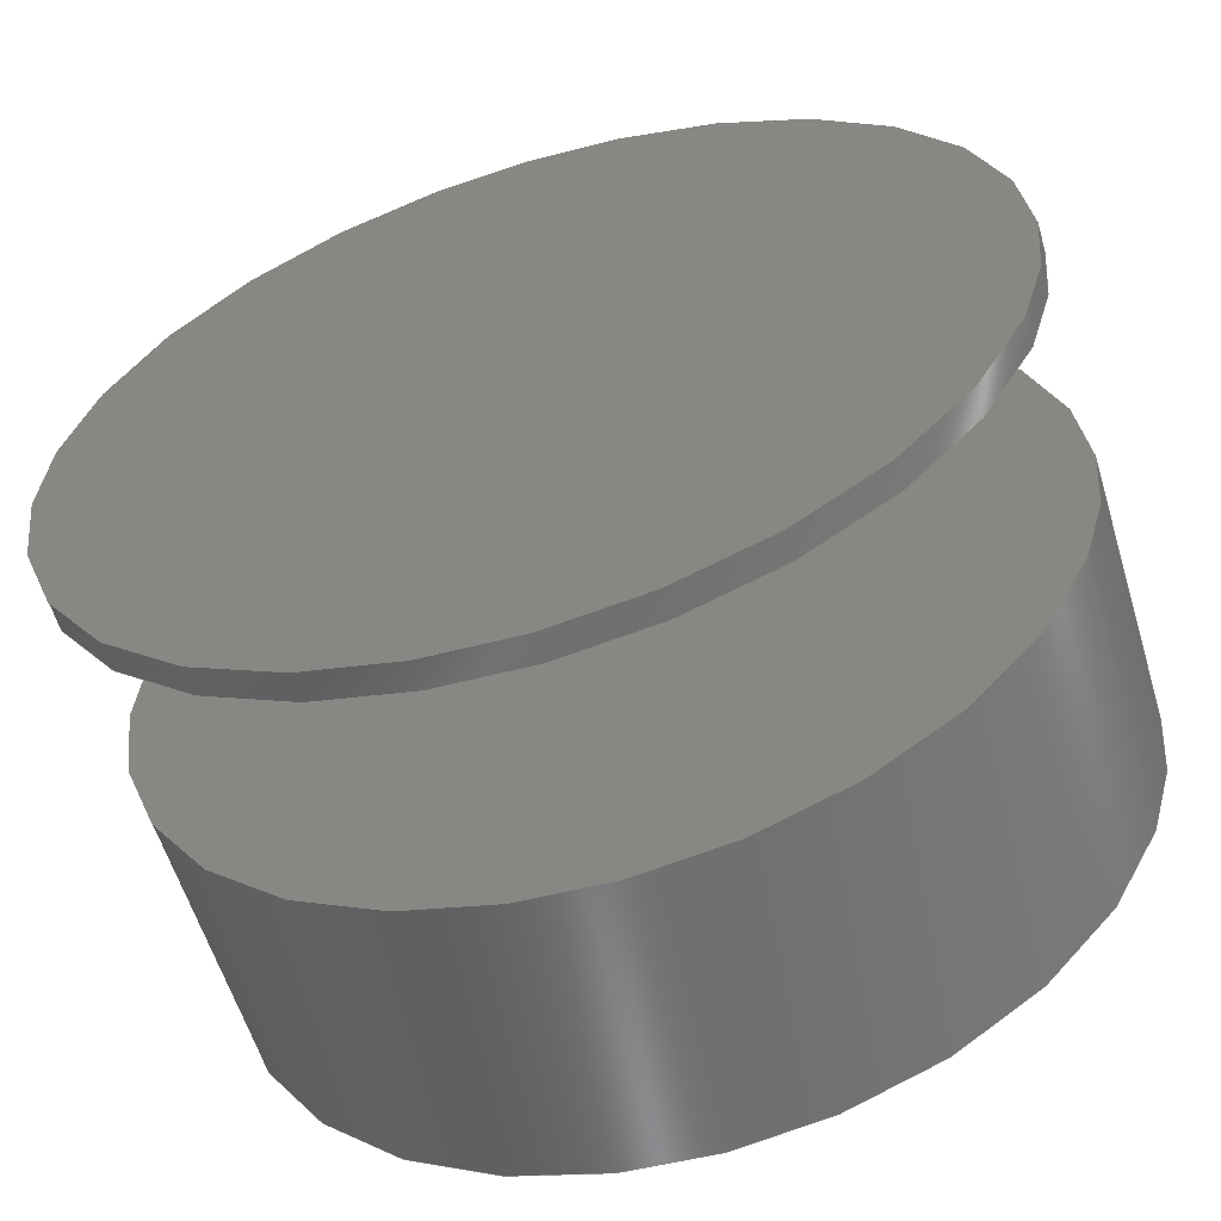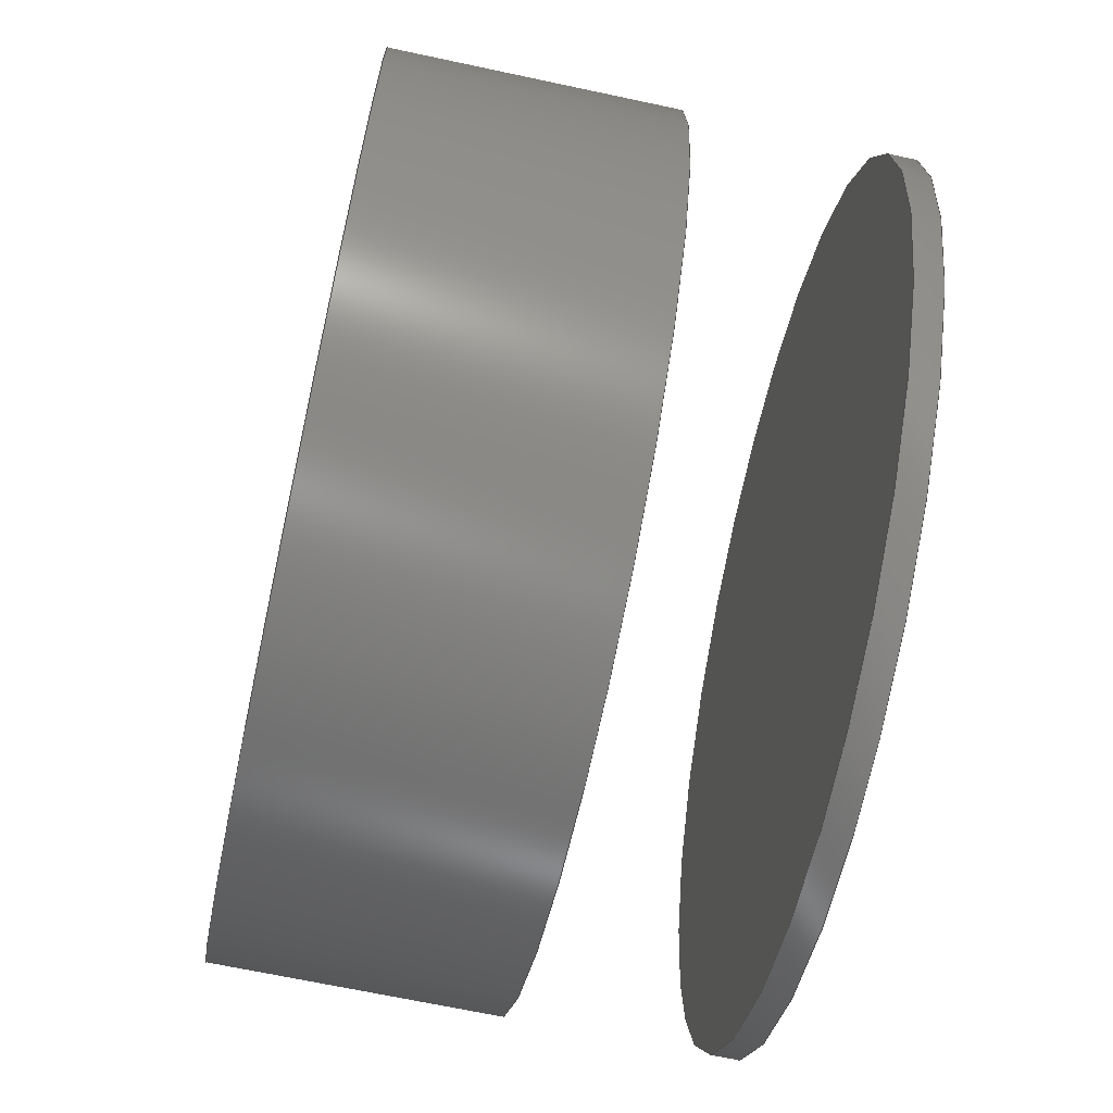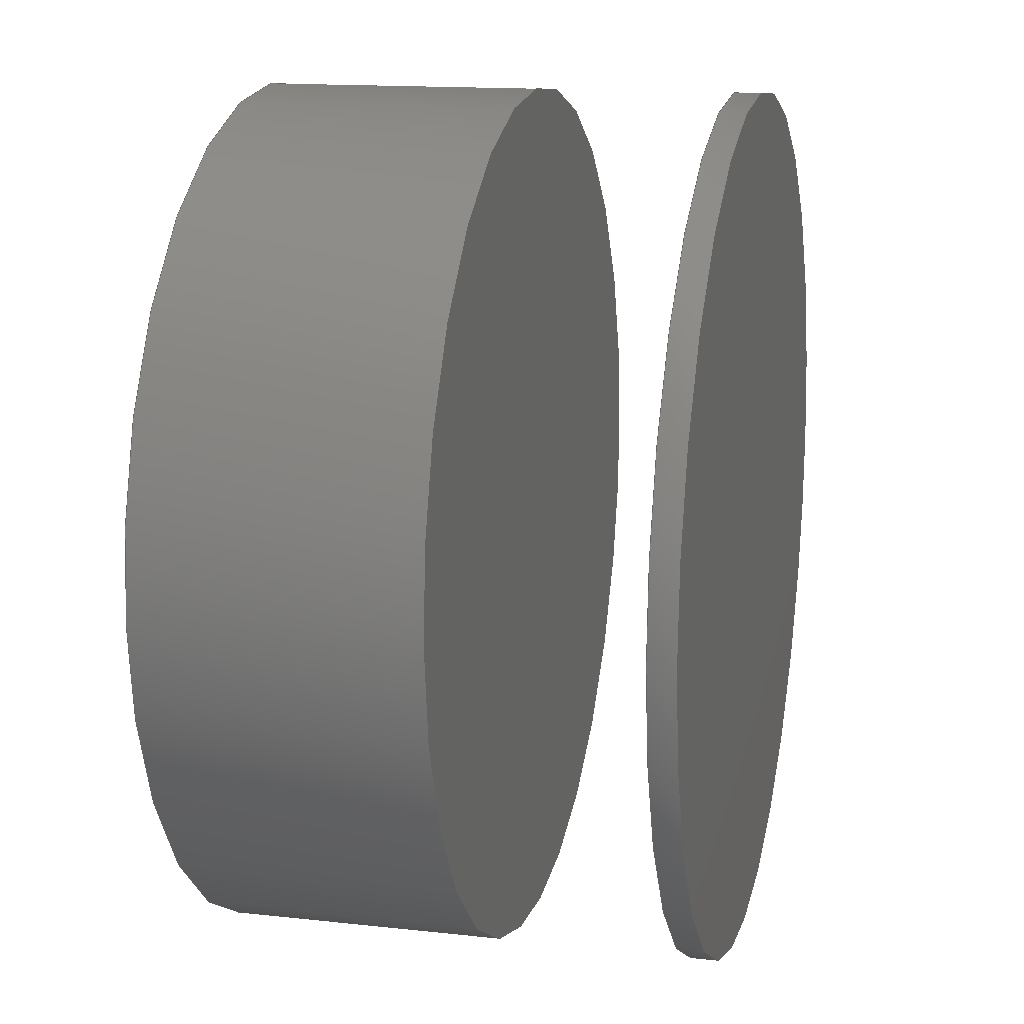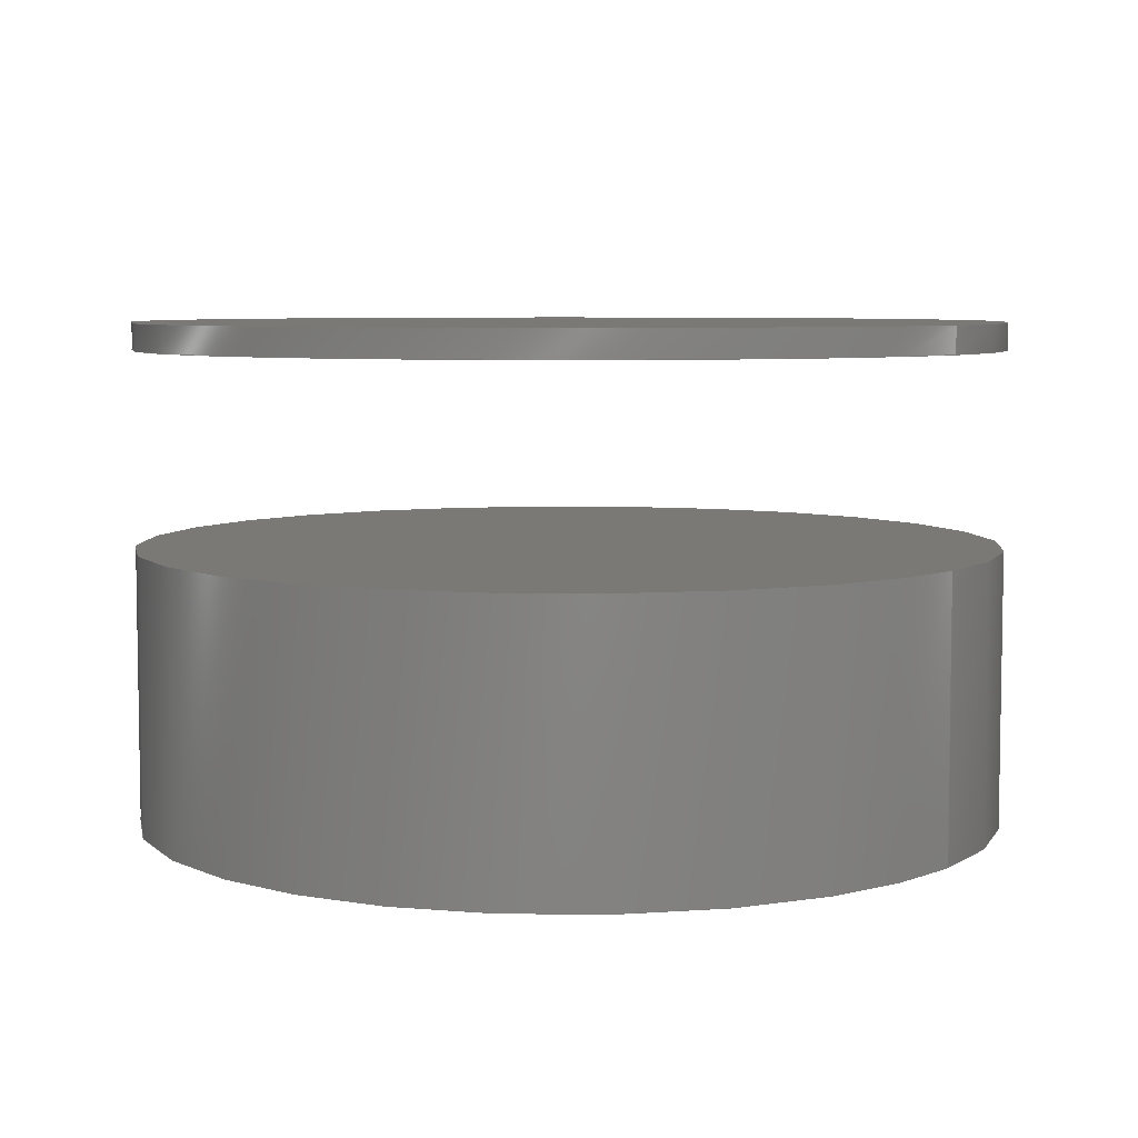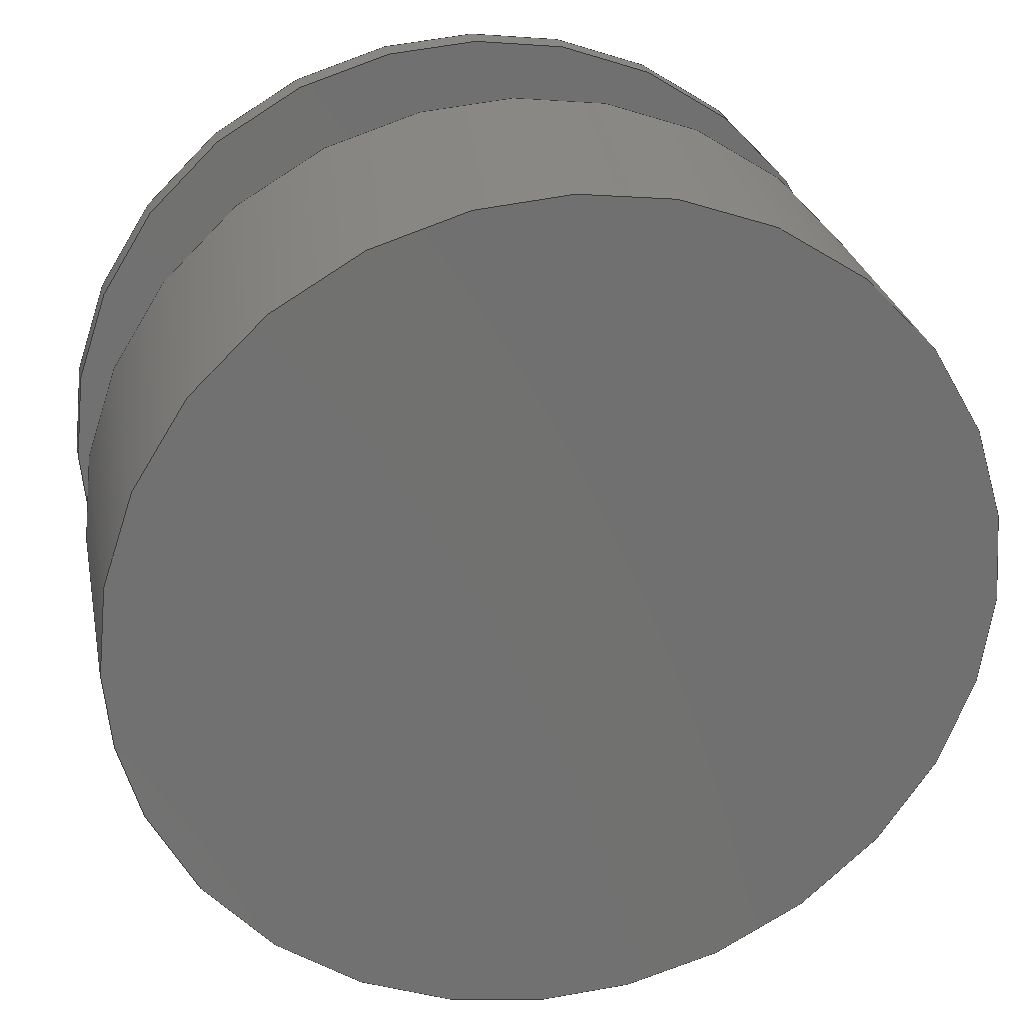
<metadata>
{"format":"step","ext":"stp","renderer":"f3d","projection":"perspective","resolution":1024,"background":"white","views":[{"elev":-58.9,"azim":16.9,"up":"+Y"},{"elev":-67.6,"azim":-102.1,"up":"+Y"},{"elev":14.4,"azim":-76.4,"up":"+Y"},{"elev":6.2,"azim":36.4,"up":"+Z"},{"elev":27.1,"azim":168.7,"up":"+Y"}]}
</metadata>
<code>
ISO-10303-21;
DATA;
#1 = CARTESIAN_POINT ('', (0.15, 0, 0));
#2 = VERTEX_POINT ('', #1);
#3 = CARTESIAN_POINT ('', (0.15, 0, 0));
#4 = CARTESIAN_POINT ('', (0.15, 0.15, 0));
#5 = CARTESIAN_POINT ('', (9.185e-18, 0.15, 0));
#6 = CARTESIAN_POINT ('', (-0.15, 0.15, 0));
#7 = CARTESIAN_POINT ('', (-0.15, 1.837e-17, 0));
#8 = CARTESIAN_POINT ('', (-0.15, -0.15, 0));
#9 = CARTESIAN_POINT ('', (-2.755e-17, -0.15, 0));
#10 = CARTESIAN_POINT ('', (0.15, -0.15, 0));
#11 = CARTESIAN_POINT ('', (0.15, 0, 0));
#12 = (
   BOUNDED_CURVE ()
   B_SPLINE_CURVE (2, (#3, #4, #5, #6, #7, #8, #9, #10, #11), .UNSPECIFIED., .T., .U.)
   B_SPLINE_CURVE_WITH_KNOTS ((3, 2, 2, 2, 3), (0, 1.571, 3.142, 4.712, 6.283), .UNSPECIFIED.)
   CURVE ()
   GEOMETRIC_REPRESENTATION_ITEM ()
   RATIONAL_B_SPLINE_CURVE ((1, 0.7071, 1, 0.7071, 1, 0.7071, 1, 0.7071, 1))
   REPRESENTATION_ITEM ('')
);
#13 = EDGE_CURVE ('', #2, #2, #12, .T.);
#14 = ORIENTED_EDGE ('', *, *, #13, .F.);
#15 = EDGE_LOOP ('', (#14));
#16 = FACE_OUTER_BOUND ('', #15, .T.);
#17 = CARTESIAN_POINT ('', (-0.51, 0, 0));
#18 = DIRECTION ('', (0, 0, -1));
#19 = DIRECTION ('', (0.7071, 0.7071, 0));
#20 = AXIS2_PLACEMENT_3D ('', #17, #18, #19);
#21 = PLANE ('', #20);
#22 = ADVANCED_FACE ('', (#16), #21, .T.);
#23 = CARTESIAN_POINT ('', (0.15, 0, 0.09538));
#24 = VERTEX_POINT ('', #23);
#25 = CARTESIAN_POINT ('', (0.15, 0, 0.09538));
#26 = CARTESIAN_POINT ('', (0.15, 0.15, 0.09538));
#27 = CARTESIAN_POINT ('', (9.185e-18, 0.15, 0.09538));
#28 = CARTESIAN_POINT ('', (-0.15, 0.15, 0.09538));
#29 = CARTESIAN_POINT ('', (-0.15, 1.837e-17, 0.09538));
#30 = CARTESIAN_POINT ('', (-0.15, -0.15, 0.09538));
#31 = CARTESIAN_POINT ('', (-2.755e-17, -0.15, 0.09538));
#32 = CARTESIAN_POINT ('', (0.15, -0.15, 0.09538));
#33 = CARTESIAN_POINT ('', (0.15, 0, 0.09538));
#34 = (
   BOUNDED_CURVE ()
   B_SPLINE_CURVE (2, (#25, #26, #27, #28, #29, #30, #31, #32, #33), .UNSPECIFIED., .T., .U.)
   B_SPLINE_CURVE_WITH_KNOTS ((3, 2, 2, 2, 3), (0, 1.571, 3.142, 4.712, 6.283), .UNSPECIFIED.)
   CURVE ()
   GEOMETRIC_REPRESENTATION_ITEM ()
   RATIONAL_B_SPLINE_CURVE ((1, 0.7071, 1, 0.7071, 1, 0.7071, 1, 0.7071, 1))
   REPRESENTATION_ITEM ('')
);
#35 = EDGE_CURVE ('', #24, #24, #34, .T.);
#36 = ORIENTED_EDGE ('', *, *, #35, .T.);
#37 = EDGE_LOOP ('', (#36));
#38 = FACE_OUTER_BOUND ('', #37, .T.);
#39 = CARTESIAN_POINT ('', (-6.661e-16, -2.22e-16, -2.338));
#40 = DIRECTION ('', (-1, -1.402e-31, -3.764e-16));
#41 = DIRECTION ('', (0, -1, 3.724e-16));
#42 = AXIS2_PLACEMENT_3D ('', #39, #40, #41);
#43 = SPHERICAL_SURFACE ('', #42, 2.438);
#44 = ADVANCED_FACE ('', (#38), #43, .T.);
#45 = ORIENTED_EDGE ('', *, *, #35, .F.);
#46 = CARTESIAN_POINT ('', (0.15, 0, 0));
#47 = CARTESIAN_POINT ('', (0.15, 0, 0.09538));
#48 = B_SPLINE_CURVE_WITH_KNOTS ('', 1, (#46, #47), .UNSPECIFIED., .F., .U., (2, 2), (0, 1), .UNSPECIFIED.);
#49 = EDGE_CURVE ('', #2, #24, #48, .T.);
#50 = ORIENTED_EDGE ('', *, *, #49, .F.);
#51 = ORIENTED_EDGE ('', *, *, #13, .T.);
#52 = ORIENTED_EDGE ('', *, *, #49, .T.);
#53 = EDGE_LOOP ('', (#45, #50, #51, #52));
#54 = FACE_OUTER_BOUND ('', #53, .T.);
#55 = CARTESIAN_POINT ('', (-1.691e-17, -1.388e-17, 0));
#56 = DIRECTION ('', (0, 0, 1));
#57 = DIRECTION ('', (1, 9.252e-17, 0));
#58 = AXIS2_PLACEMENT_3D ('', #55, #56, #57);
#59 = CYLINDRICAL_SURFACE ('', #58, 0.15);
#60 = ADVANCED_FACE ('', (#54), #59, .T.);
#61 = CLOSED_SHELL ('', (#22, #44, #60));
#62 = MANIFOLD_SOLID_BREP ('', #61);
#63 = PRESENTATION_LAYER_ASSIGNMENT ('Level 0', 'Level 0', (#62, #125));
#64 = CARTESIAN_POINT ('', (0.15, 0, 0.163));
#65 = VERTEX_POINT ('', #64);
#66 = CARTESIAN_POINT ('', (0.15, 0, 0.163));
#67 = CARTESIAN_POINT ('', (0.15, 0.15, 0.163));
#68 = CARTESIAN_POINT ('', (9.185e-18, 0.15, 0.163));
#69 = CARTESIAN_POINT ('', (-0.15, 0.15, 0.163));
#70 = CARTESIAN_POINT ('', (-0.15, 1.837e-17, 0.163));
#71 = CARTESIAN_POINT ('', (-0.15, -0.15, 0.163));
#72 = CARTESIAN_POINT ('', (-2.755e-17, -0.15, 0.163));
#73 = CARTESIAN_POINT ('', (0.15, -0.15, 0.163));
#74 = CARTESIAN_POINT ('', (0.15, 0, 0.163));
#75 = (
   BOUNDED_CURVE ()
   B_SPLINE_CURVE (2, (#66, #67, #68, #69, #70, #71, #72, #73, #74), .UNSPECIFIED., .T., .U.)
   B_SPLINE_CURVE_WITH_KNOTS ((3, 2, 2, 2, 3), (0, 1.571, 3.142, 4.712, 6.283), .UNSPECIFIED.)
   CURVE ()
   GEOMETRIC_REPRESENTATION_ITEM ()
   RATIONAL_B_SPLINE_CURVE ((1, 0.7071, 1, 0.7071, 1, 0.7071, 1, 0.7071, 1))
   REPRESENTATION_ITEM ('')
);
#76 = EDGE_CURVE ('', #65, #65, #75, .T.);
#77 = ORIENTED_EDGE ('', *, *, #76, .F.);
#78 = EDGE_LOOP ('', (#77));
#79 = FACE_OUTER_BOUND ('', #78, .T.);
#80 = CARTESIAN_POINT ('', (1.11e-16, 3.331e-16, 1.56));
#81 = DIRECTION ('', (1, -1.056e-31, -3.266e-16));
#82 = DIRECTION ('', (0, -1, 3.232e-16));
#83 = AXIS2_PLACEMENT_3D ('', #80, #81, #82);
#84 = SPHERICAL_SURFACE ('', #83, 1.405);
#85 = ADVANCED_FACE ('', (#79), #84, .T.);
#86 = CARTESIAN_POINT ('', (0.15, 0, 0.1723));
#87 = VERTEX_POINT ('', #86);
#88 = CARTESIAN_POINT ('', (0.15, 0, 0.1723));
#89 = CARTESIAN_POINT ('', (0.15, 0.15, 0.1723));
#90 = CARTESIAN_POINT ('', (9.185e-18, 0.15, 0.1723));
#91 = CARTESIAN_POINT ('', (-0.15, 0.15, 0.1723));
#92 = CARTESIAN_POINT ('', (-0.15, 1.837e-17, 0.1723));
#93 = CARTESIAN_POINT ('', (-0.15, -0.15, 0.1723));
#94 = CARTESIAN_POINT ('', (-2.755e-17, -0.15, 0.1723));
#95 = CARTESIAN_POINT ('', (0.15, -0.15, 0.1723));
#96 = CARTESIAN_POINT ('', (0.15, 0, 0.1723));
#97 = (
   BOUNDED_CURVE ()
   B_SPLINE_CURVE (2, (#88, #89, #90, #91, #92, #93, #94, #95, #96), .UNSPECIFIED., .T., .U.)
   B_SPLINE_CURVE_WITH_KNOTS ((3, 2, 2, 2, 3), (0, 1.571, 3.142, 4.712, 6.283), .UNSPECIFIED.)
   CURVE ()
   GEOMETRIC_REPRESENTATION_ITEM ()
   RATIONAL_B_SPLINE_CURVE ((1, 0.7071, 1, 0.7071, 1, 0.7071, 1, 0.7071, 1))
   REPRESENTATION_ITEM ('')
);
#98 = EDGE_CURVE ('', #87, #87, #97, .T.);
#99 = ORIENTED_EDGE ('', *, *, #98, .T.);
#100 = EDGE_LOOP ('', (#99));
#101 = FACE_OUTER_BOUND ('', #100, .T.);
#102 = CARTESIAN_POINT ('', (0, 4.441e-16, -4.006));
#103 = DIRECTION ('', (-1, 0, 0));
#104 = DIRECTION ('', (0, -1, 4.344e-16));
#105 = AXIS2_PLACEMENT_3D ('', #102, #103, #104);
#106 = SPHERICAL_SURFACE ('', #105, 4.181);
#107 = ADVANCED_FACE ('', (#101), #106, .T.);
#108 = ORIENTED_EDGE ('', *, *, #98, .F.);
#109 = CARTESIAN_POINT ('', (0.15, 0, 0.163));
#110 = CARTESIAN_POINT ('', (0.15, 0, 0.1723));
#111 = B_SPLINE_CURVE_WITH_KNOTS ('', 1, (#109, #110), .UNSPECIFIED., .F., .U., (2, 2), (0, 1), .UNSPECIFIED.);
#112 = EDGE_CURVE ('', #65, #87, #111, .T.);
#113 = ORIENTED_EDGE ('', *, *, #112, .F.);
#114 = ORIENTED_EDGE ('', *, *, #76, .T.);
#115 = ORIENTED_EDGE ('', *, *, #112, .T.);
#116 = EDGE_LOOP ('', (#108, #113, #114, #115));
#117 = FACE_OUTER_BOUND ('', #116, .T.);
#118 = CARTESIAN_POINT ('', (-1.691e-17, -1.388e-17, 0.163));
#119 = DIRECTION ('', (0, 0, 1));
#120 = DIRECTION ('', (1, 9.252e-17, 0));
#121 = AXIS2_PLACEMENT_3D ('', #118, #119, #120);
#122 = CYLINDRICAL_SURFACE ('', #121, 0.15);
#123 = ADVANCED_FACE ('', (#117), #122, .T.);
#124 = CLOSED_SHELL ('', (#85, #107, #123));
#125 = MANIFOLD_SOLID_BREP ('', #124);
#126 = (
   LENGTH_UNIT ()
   NAMED_UNIT (*)
   SI_UNIT (.MILLI., .METRE.)
);
#127 = (
   NAMED_UNIT (*)
   SI_UNIT ($, .STERADIAN.)
   SOLID_ANGLE_UNIT ()
);
#128 = (
   NAMED_UNIT (*)
   SI_UNIT ($, .RADIAN.)
   PLANE_ANGLE_UNIT ()
);
#129 = UNCERTAINTY_MEASURE_WITH_UNIT (LENGTH_MEASURE(0.0001), #126, 'DISTANCE_ACCURACY_VALUE', '');
#130 = (
   GEOMETRIC_REPRESENTATION_CONTEXT (3)
   GLOBAL_UNCERTAINTY_ASSIGNED_CONTEXT ((#129))
   GLOBAL_UNIT_ASSIGNED_CONTEXT ((#126, #127, #128))
   REPRESENTATION_CONTEXT ('', '3D')
);
#131 = ADVANCED_BREP_SHAPE_REPRESENTATION ('', (#62, #125), #130);
#132 = APPLICATION_CONTEXT ('configuration controlled 3D designs of mechanical parts and assemblies');
#133 = APPLICATION_PROTOCOL_DEFINITION ('International Standard', 'config_control_design', 1997, #132);
#134 = MECHANICAL_CONTEXT ('', #132, 'mechanical');
#135 = PRODUCT ('NONE', '', '', (#134));
#136 = PERSON_AND_ORGANIZATION_ROLE ('design_owner');
#137 = PERSON ('', '', $, $, $, $);
#138 = ORGANIZATION ($, '', '');
#139 = PERSON_AND_ORGANIZATION (#137, #138);
#140 = CC_DESIGN_PERSON_AND_ORGANIZATION_ASSIGNMENT (#139, #136, (#135));
#141 = PRODUCT_RELATED_PRODUCT_CATEGORY ('detail', $, (#135));
#142 = PRODUCT_DEFINITION_FORMATION_WITH_SPECIFIED_SOURCE ('', '', #135, .NOT_KNOWN.);
#143 = APPROVAL_STATUS ('approved');
#144 = APPROVAL (#143, '');
#145 = CALENDAR_DATE (2025, 3, 10);
#146 = COORDINATED_UNIVERSAL_TIME_OFFSET (0, $, .AHEAD.);
#147 = LOCAL_TIME (19, 18, 39, #146);
#148 = DATE_AND_TIME (#145, #147);
#149 = APPROVAL_DATE_TIME (#148, #144);
#150 = APPROVAL_ROLE ('');
#151 = PERSON ('', '', $, $, $, $);
#152 = ORGANIZATION ($, '', '');
#153 = PERSON_AND_ORGANIZATION (#151, #152);
#154 = APPROVAL_PERSON_ORGANIZATION (#153, #144, #150);
#155 = CC_DESIGN_APPROVAL (#144, (#142));
#156 = PERSON_AND_ORGANIZATION_ROLE ('creator');
#157 = PERSON ('', '', $, $, $, $);
#158 = ORGANIZATION ($, '', '');
#159 = PERSON_AND_ORGANIZATION (#157, #158);
#160 = CC_DESIGN_PERSON_AND_ORGANIZATION_ASSIGNMENT (#159, #156, (#142));
#161 = PERSON_AND_ORGANIZATION_ROLE ('part_supplier');
#162 = PERSON ('', '', $, $, $, $);
#163 = ORGANIZATION ($, '', '');
#164 = PERSON_AND_ORGANIZATION (#162, #163);
#165 = CC_DESIGN_PERSON_AND_ORGANIZATION_ASSIGNMENT (#164, #161, (#142));
#166 = SECURITY_CLASSIFICATION_LEVEL ('unclassified');
#167 = SECURITY_CLASSIFICATION ('', '', #166);
#168 = APPROVAL_STATUS ('approved');
#169 = APPROVAL (#168, '');
#170 = CALENDAR_DATE (2025, 3, 10);
#171 = COORDINATED_UNIVERSAL_TIME_OFFSET (0, $, .AHEAD.);
#172 = LOCAL_TIME (19, 18, 39, #171);
#173 = DATE_AND_TIME (#170, #172);
#174 = APPROVAL_DATE_TIME (#173, #169);
#175 = APPROVAL_ROLE ('');
#176 = PERSON ('', '', $, $, $, $);
#177 = ORGANIZATION ($, '', '');
#178 = PERSON_AND_ORGANIZATION (#176, #177);
#179 = APPROVAL_PERSON_ORGANIZATION (#178, #169, #175);
#180 = CC_DESIGN_APPROVAL (#169, (#167));
#181 = DATE_TIME_ROLE ('classification_date');
#182 = CALENDAR_DATE (2025, 3, 10);
#183 = COORDINATED_UNIVERSAL_TIME_OFFSET (0, $, .AHEAD.);
#184 = LOCAL_TIME (19, 18, 39, #183);
#185 = DATE_AND_TIME (#182, #184);
#186 = CC_DESIGN_DATE_AND_TIME_ASSIGNMENT (#185, #181, (#167));
#187 = PERSON_AND_ORGANIZATION_ROLE ('classification_officer');
#188 = PERSON ('', '', $, $, $, $);
#189 = ORGANIZATION ($, '', '');
#190 = PERSON_AND_ORGANIZATION (#188, #189);
#191 = CC_DESIGN_PERSON_AND_ORGANIZATION_ASSIGNMENT (#190, #187, (#167));
#192 = CC_DESIGN_SECURITY_CLASSIFICATION (#167, (#142));
#193 = DESIGN_CONTEXT ('', #132, 'design');
#194 = PRODUCT_DEFINITION ('', '', #142, #193);
#195 = APPROVAL_STATUS ('approved');
#196 = APPROVAL (#195, '');
#197 = CALENDAR_DATE (2025, 3, 10);
#198 = COORDINATED_UNIVERSAL_TIME_OFFSET (0, $, .AHEAD.);
#199 = LOCAL_TIME (19, 18, 39, #198);
#200 = DATE_AND_TIME (#197, #199);
#201 = APPROVAL_DATE_TIME (#200, #196);
#202 = APPROVAL_ROLE ('');
#203 = PERSON ('', '', $, $, $, $);
#204 = ORGANIZATION ($, '', '');
#205 = PERSON_AND_ORGANIZATION (#203, #204);
#206 = APPROVAL_PERSON_ORGANIZATION (#205, #196, #202);
#207 = CC_DESIGN_APPROVAL (#196, (#194));
#208 = DATE_TIME_ROLE ('creation_date');
#209 = CALENDAR_DATE (2025, 3, 10);
#210 = COORDINATED_UNIVERSAL_TIME_OFFSET (0, $, .AHEAD.);
#211 = LOCAL_TIME (19, 18, 39, #210);
#212 = DATE_AND_TIME (#209, #211);
#213 = CC_DESIGN_DATE_AND_TIME_ASSIGNMENT (#212, #208, (#194));
#214 = PERSON_AND_ORGANIZATION_ROLE ('creator');
#215 = PERSON ('', '', $, $, $, $);
#216 = ORGANIZATION ($, '', '');
#217 = PERSON_AND_ORGANIZATION (#215, #216);
#218 = CC_DESIGN_PERSON_AND_ORGANIZATION_ASSIGNMENT (#217, #214, (#194));
#219 = PRODUCT_DEFINITION_SHAPE ('', '', #194);
#220 = SHAPE_DEFINITION_REPRESENTATION (#219, #131);
ENDSEC;
END-ISO-10303-21;

</code>
